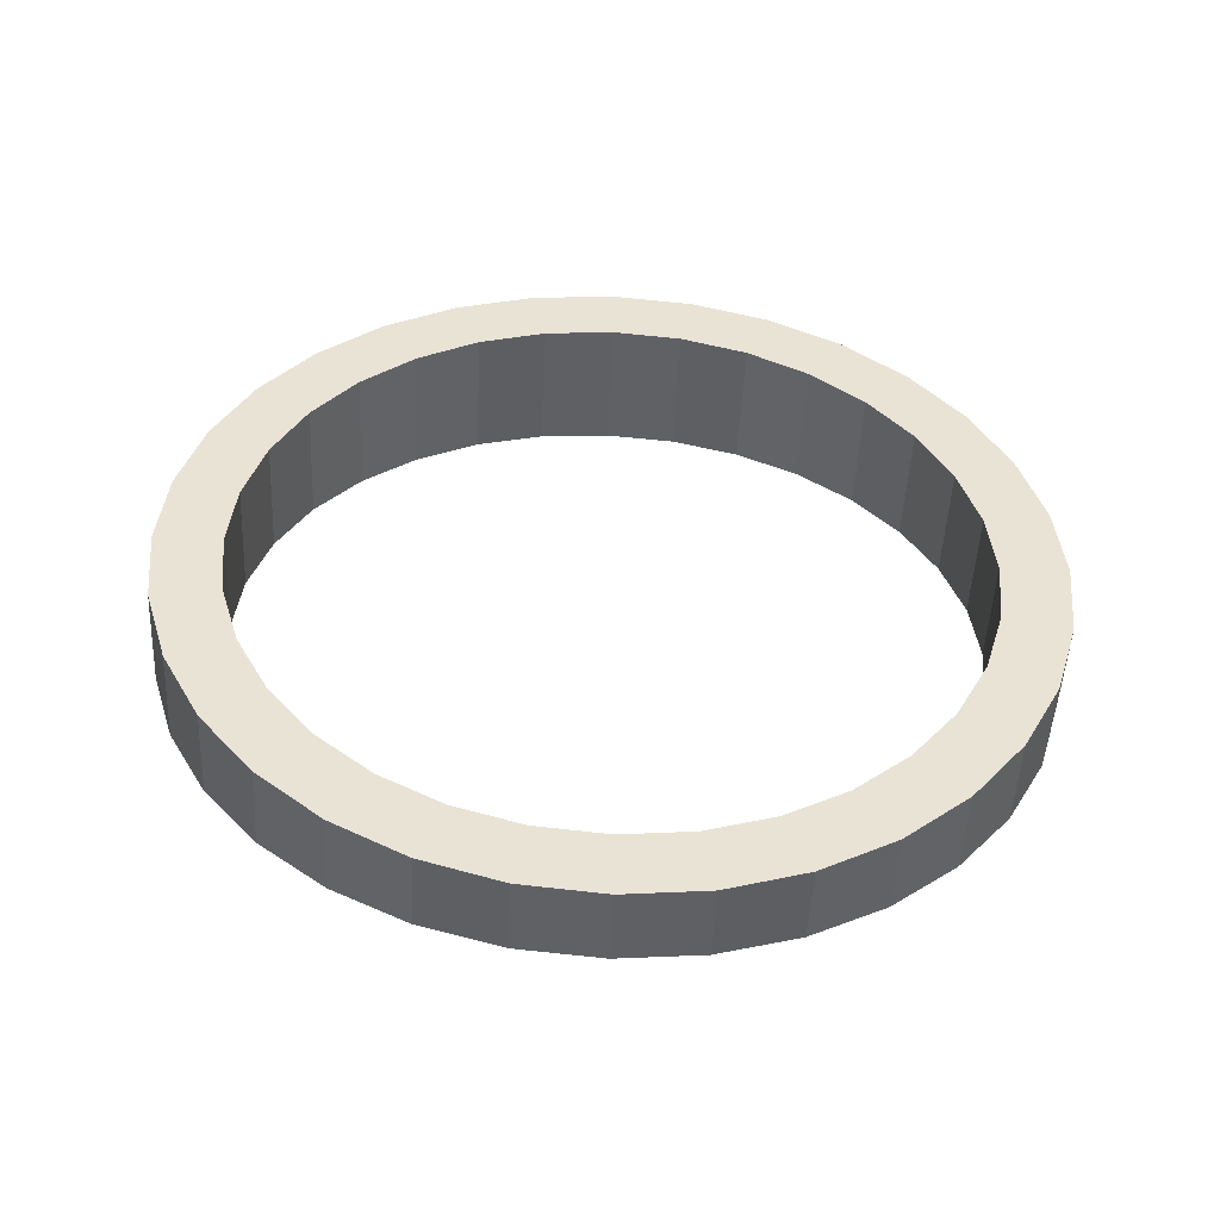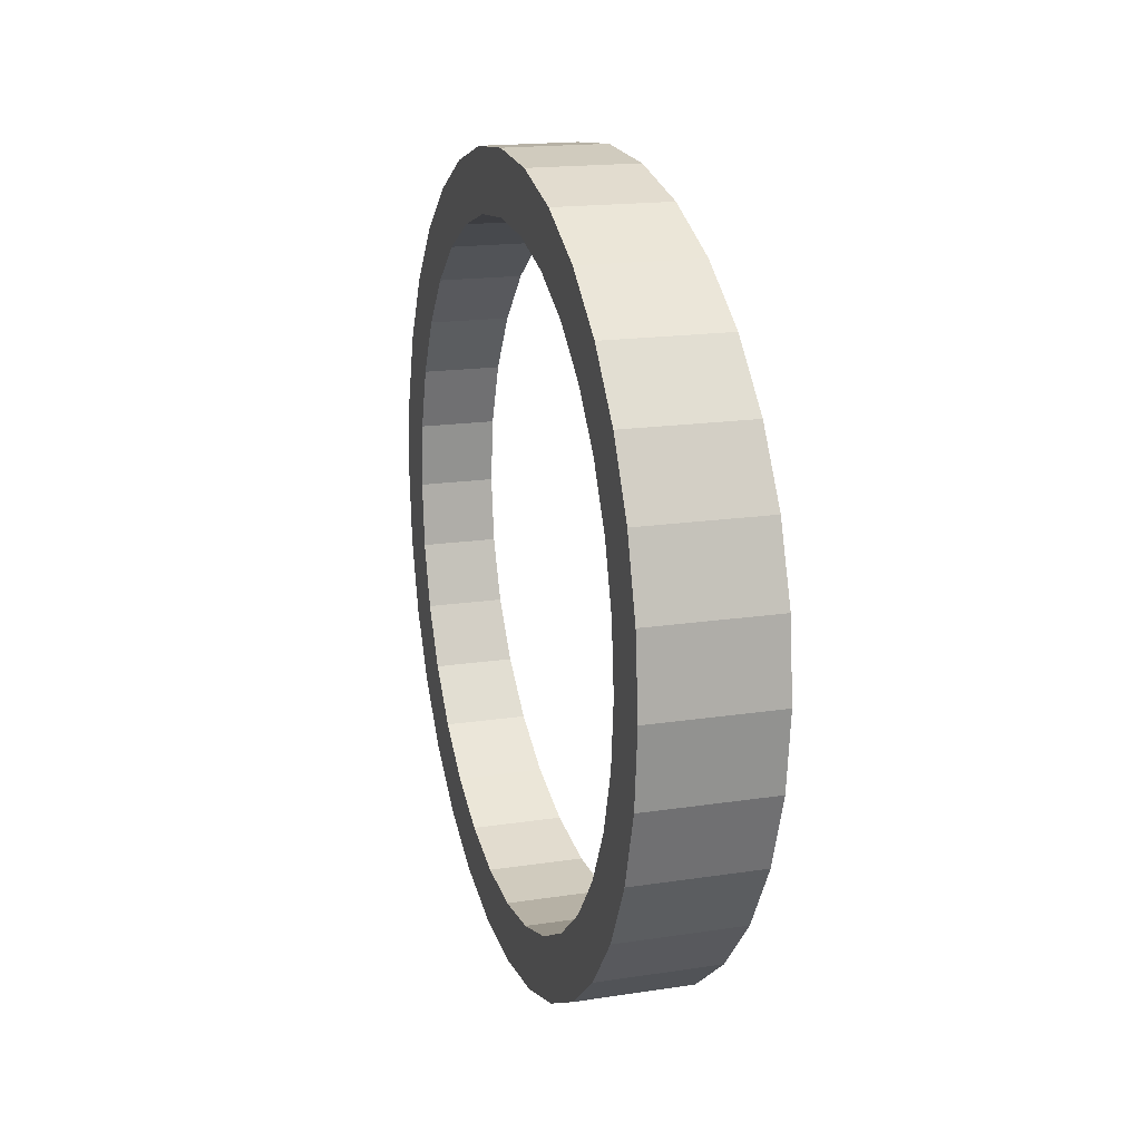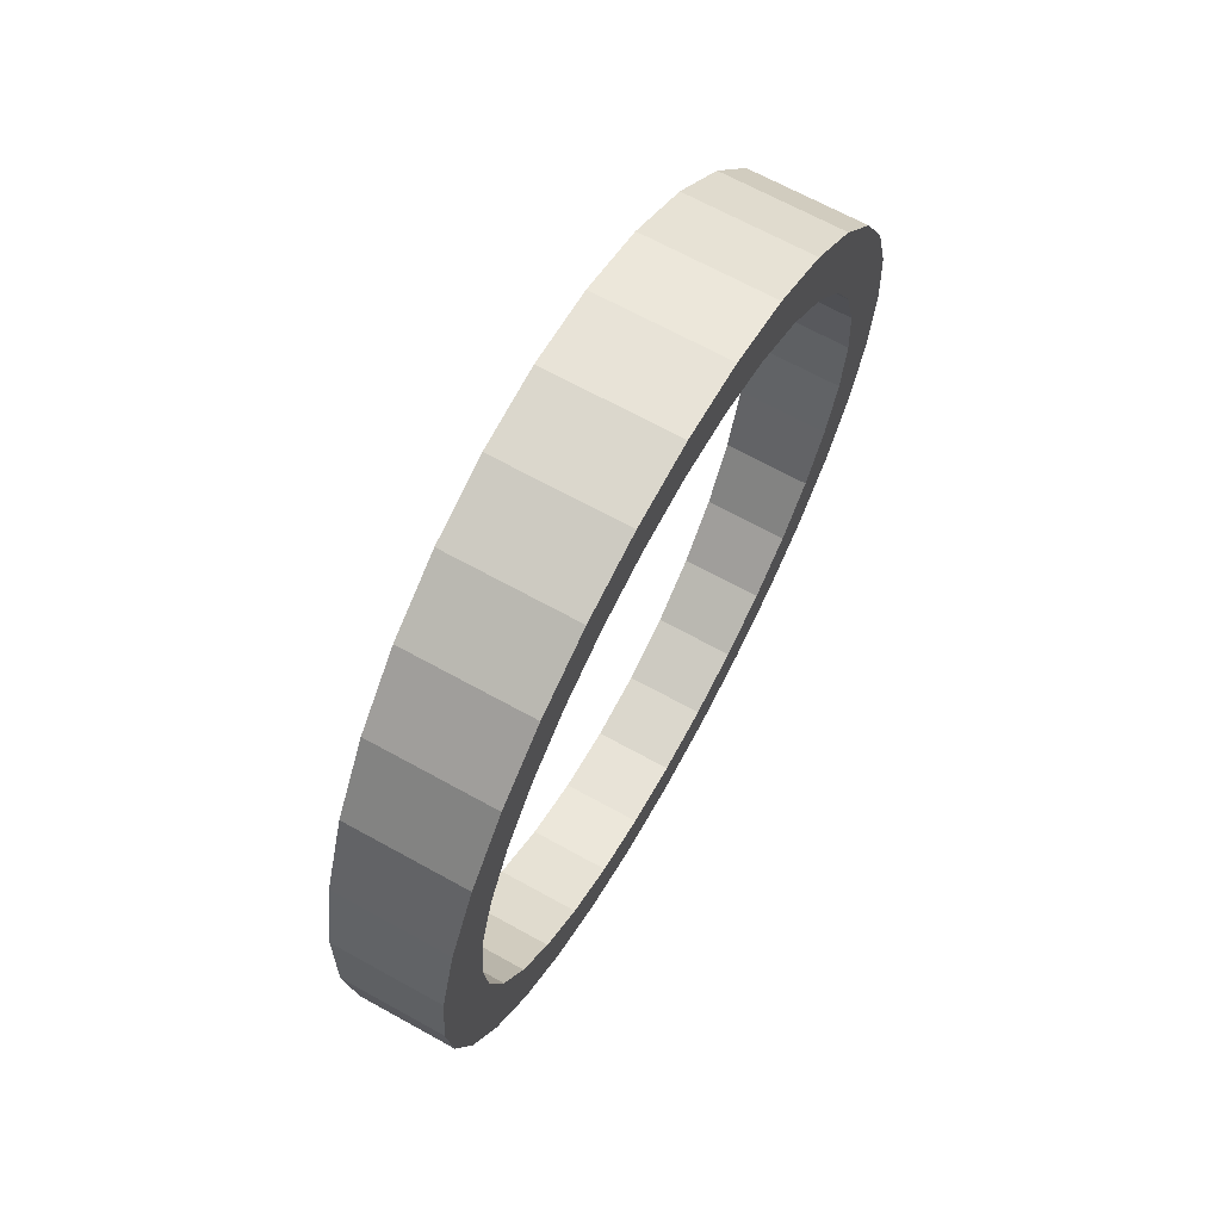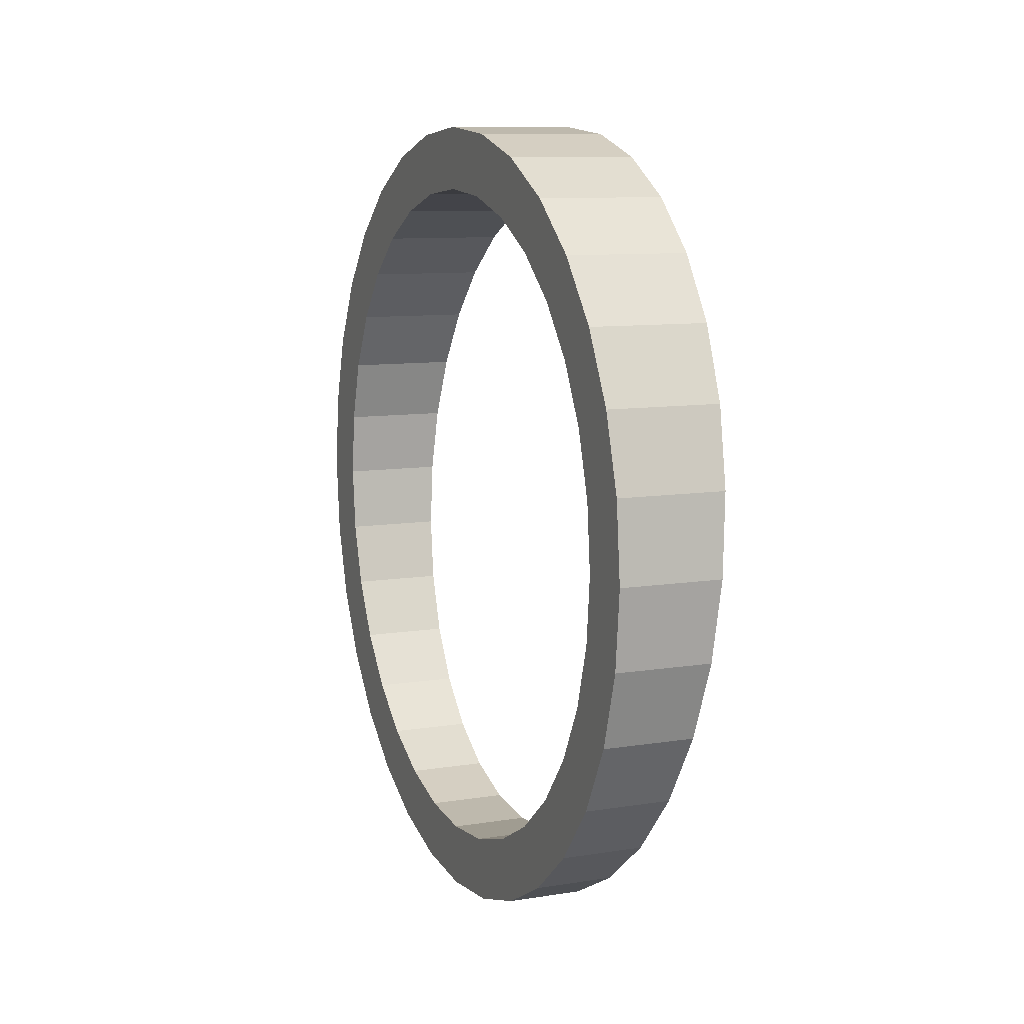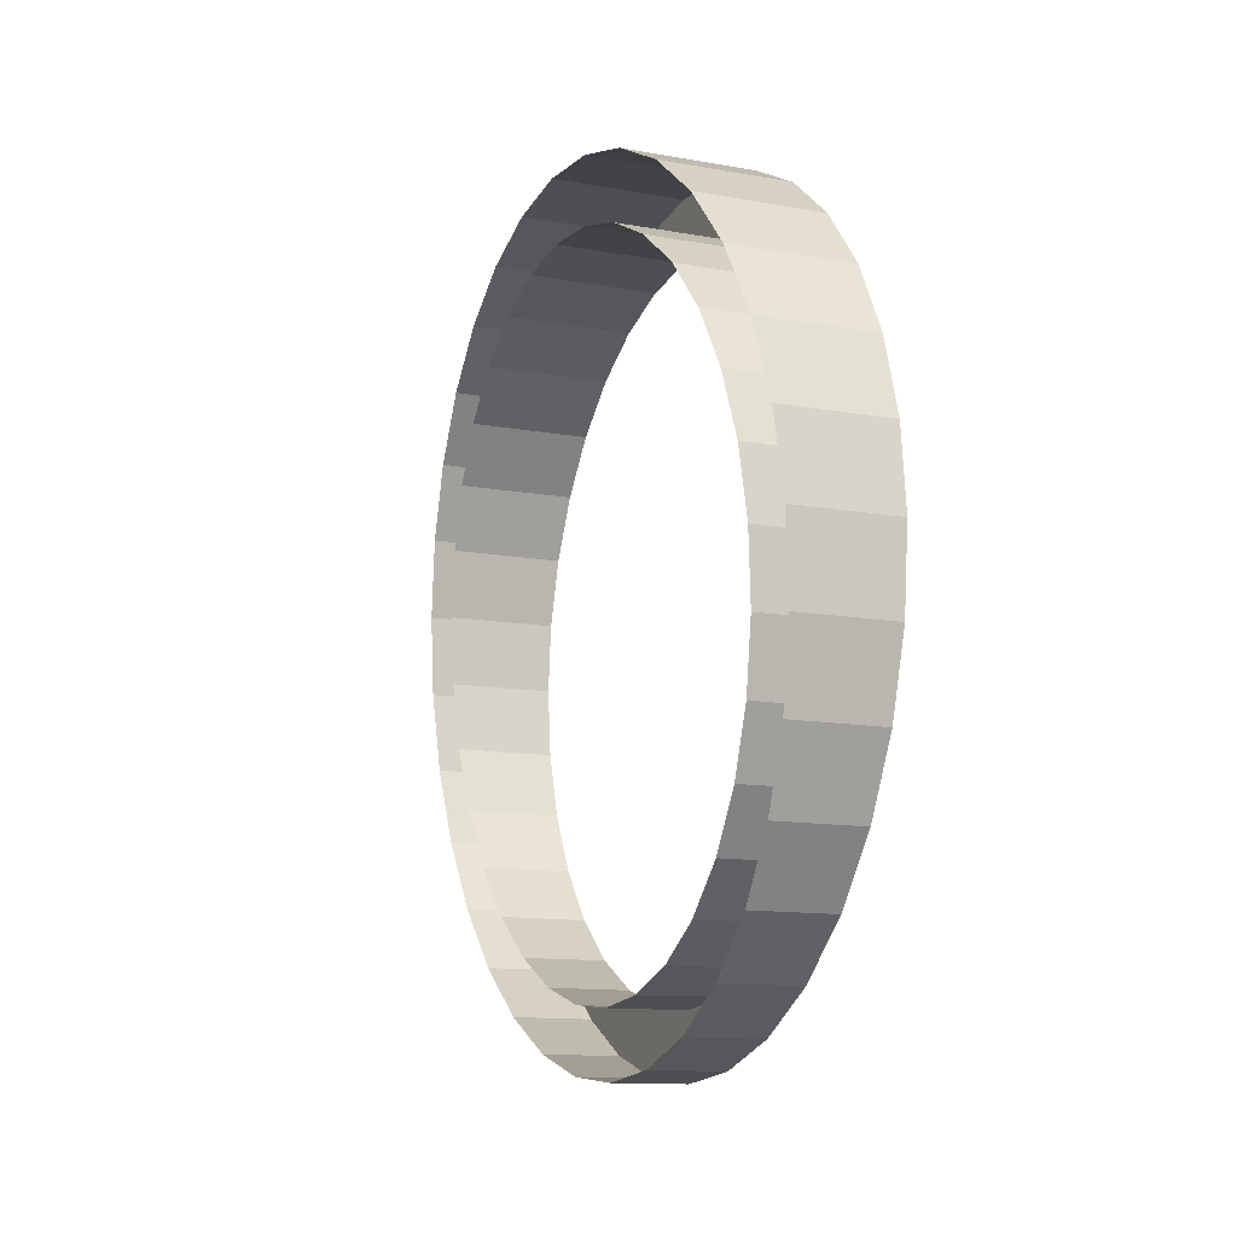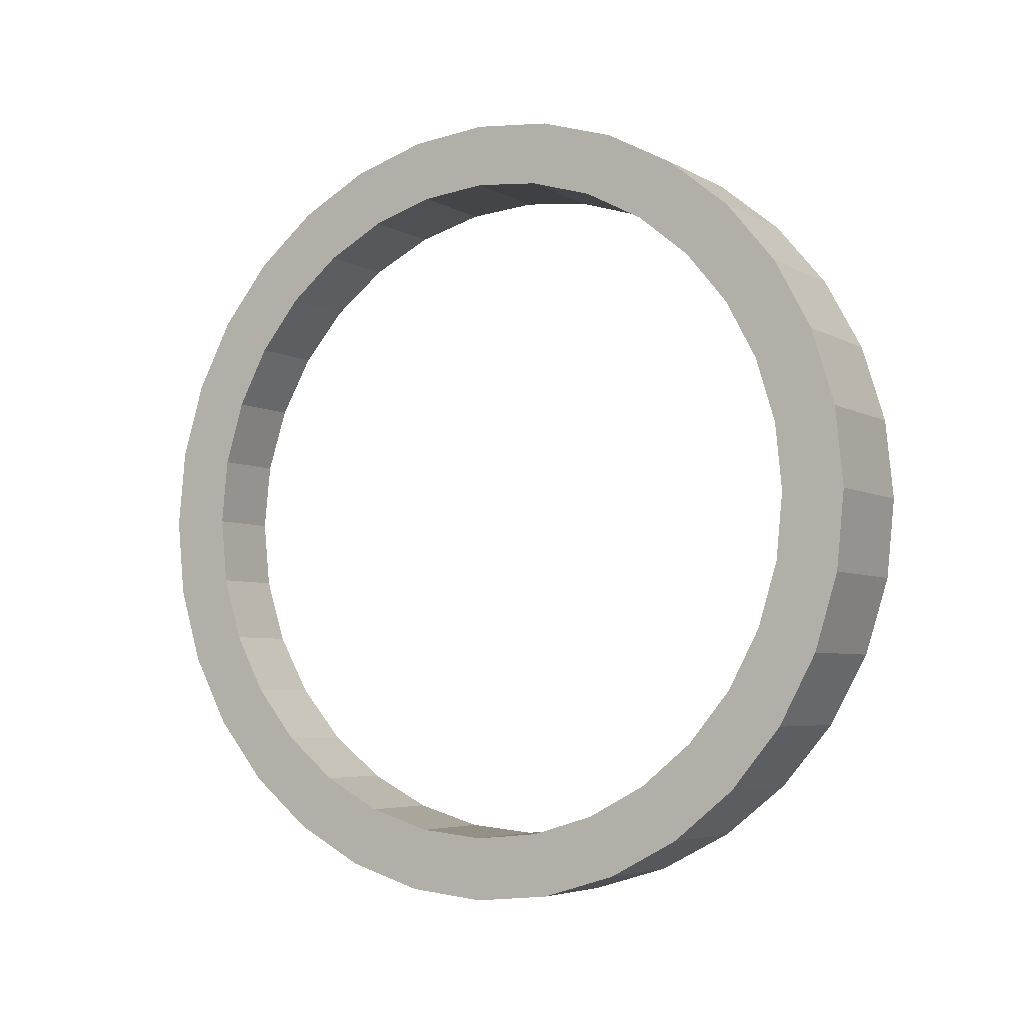
<metadata>
{"format":"obj","ext":"obj","renderer":"f3d","projection":"perspective","resolution":1024,"background":"white","views":[{"elev":-49.1,"azim":87.2,"up":"+Y"},{"elev":17.6,"azim":163.3,"up":"+Z"},{"elev":67.4,"azim":29.0,"up":"+Y"},{"elev":9.7,"azim":157.4,"up":"+Y"},{"elev":-12.6,"azim":-22.7,"up":"+Y"},{"elev":-5.0,"azim":121.1,"up":"+Z"}]}
</metadata>
<code>
o Ship.001_Plane.011
v -6.99 10.78 -106
v -6.99 10.98 -105.9
v -6.99 11.16 -105.9
v -6.99 11.34 -105.8
v -6.99 11.49 -105.7
v -6.99 11.61 -105.5
v -6.99 11.7 -105.3
v -6.99 11.76 -105.2
v -6.99 11.78 -105
v -6.99 11.76 -104.8
v -6.99 11.7 -104.6
v -6.99 11.61 -104.4
v -6.99 11.49 -104.3
v -6.99 11.34 -104.1
v -6.99 11.16 -104
v -6.99 10.98 -104
v -6.99 10.78 -104
v -6.99 10.59 -104
v -6.99 10.4 -104
v -6.99 10.23 -104.1
v -6.99 10.07 -104.3
v -6.99 9.949 -104.4
v -6.99 9.857 -104.6
v -6.99 9.8 -104.8
v -6.99 9.781 -105
v -6.99 9.8 -105.2
v -6.99 9.857 -105.3
v -6.99 9.949 -105.5
v -6.99 10.07 -105.7
v -6.99 10.23 -105.8
v -6.99 10.4 -105.9
v -6.99 10.59 -105.9
v -6.99 10.78 -106.1
v -6.99 11.01 -106.1
v -6.99 11.23 -106.1
v -6.99 11.44 -105.9
v -6.99 11.62 -105.8
v -6.99 11.77 -105.6
v -6.99 11.87 -105.4
v -6.99 11.94 -105.2
v -6.99 11.96 -105
v -6.99 11.94 -104.7
v -6.99 11.87 -104.5
v -6.99 11.77 -104.3
v -6.99 11.62 -104.1
v -6.99 11.44 -104
v -6.99 11.23 -103.9
v -6.99 11.01 -103.8
v -6.99 10.78 -103.8
v -6.99 10.55 -103.8
v -6.99 10.33 -103.9
v -6.99 10.12 -104
v -6.99 9.943 -104.1
v -6.99 9.796 -104.3
v -6.99 9.687 -104.5
v -6.99 9.619 -104.7
v -6.99 9.597 -105
v -6.99 9.619 -105.2
v -6.99 9.687 -105.4
v -6.99 9.796 -105.6
v -6.99 9.943 -105.8
v -6.99 10.12 -105.9
v -6.99 10.33 -106.1
v -6.99 10.55 -106.1
v -7.303 10.98 -104
v -7.229 9.943 -104.1
v -7.289 10.78 -104
v -7.242 10.12 -104
v -7.239 10.07 -104.3
v -7.329 11.34 -104.1
v -7.275 10.59 -104
v -7.306 11.01 -103.8
v -7.336 11.44 -104
v -7.317 11.16 -104
v -7.289 10.78 -103.8
v -7.322 11.23 -103.9
v -7.262 10.4 -104
v -7.257 10.33 -103.9
v -7.273 10.55 -103.8
v -7.349 11.62 -104.1
v -7.249 10.23 -104.1
v -7.34 11.49 -104.3
v -7.368 11.87 -104.5
v -7.373 11.94 -104.7
v -7.374 11.96 -105
v -7.36 11.77 -104.3
v -7.361 11.78 -105
v -7.36 11.76 -104.8
v -7.356 11.7 -104.6
v -7.349 11.61 -104.4
v -7.23 9.949 -104.4
v -7.223 9.857 -104.6
v -7.219 9.8 -104.8
v -7.219 9.796 -104.3
v -7.218 9.781 -105
v -7.206 9.619 -104.7
v -7.204 9.597 -105
v -7.211 9.687 -104.5
v -7.373 11.94 -105.2
v -7.368 11.87 -105.4
v -7.36 11.77 -105.6
v -7.356 11.7 -105.3
v -7.36 11.76 -105.2
v -7.349 11.62 -105.8
v -7.349 11.61 -105.5
v -7.329 11.34 -105.8
v -7.34 11.49 -105.7
v -7.223 9.857 -105.3
v -7.23 9.949 -105.5
v -7.249 10.23 -105.8
v -7.239 10.07 -105.7
v -7.219 9.8 -105.2
v -7.219 9.796 -105.6
v -7.206 9.619 -105.2
v -7.211 9.687 -105.4
v -7.336 11.44 -105.9
v -7.317 11.16 -105.9
v -7.303 10.98 -105.9
v -7.289 10.78 -106
v -7.262 10.4 -105.9
v -7.275 10.59 -105.9
v -7.242 10.12 -105.9
v -7.229 9.943 -105.8
v -7.257 10.33 -106.1
v -7.322 11.23 -106.1
v -7.306 11.01 -106.1
v -7.273 10.55 -106.1
v -7.289 10.78 -106.1
f 23 92 91 22
f 10 88 87 9
f 24 93 92 23
f 11 89 88 10
f 25 95 93 24
f 12 90 89 11
f 26 112 95 25
f 13 82 90 12
f 27 108 112 26
f 14 70 82 13
f 28 109 108 27
f 15 74 70 14
f 2 118 119 1
f 29 111 109 28
f 16 65 74 15
f 3 117 118 2
f 30 110 111 29
f 17 67 65 16
f 4 106 117 3
f 31 120 110 30
f 18 71 67 17
f 5 107 106 4
f 32 121 120 31
f 19 77 71 18
f 6 105 107 5
f 1 119 121 32
f 20 81 77 19
f 7 102 105 6
f 21 69 81 20
f 8 103 102 7
f 22 91 69 21
f 9 87 103 8
f 55 54 94 98
f 42 41 85 84
f 56 55 98 96
f 43 42 84 83
f 57 56 96 97
f 44 43 83 86
f 58 57 97 114
f 45 44 86 80
f 59 58 114 115
f 46 45 80 73
f 60 59 115 113
f 47 46 73 76
f 34 33 128 126
f 61 60 113 123
f 48 47 76 72
f 35 34 126 125
f 62 61 123 122
f 49 48 72 75
f 36 35 125 116
f 63 62 122 124
f 50 49 75 79
f 37 36 116 104
f 64 63 124 127
f 51 50 79 78
f 38 37 104 101
f 33 64 127 128
f 52 51 78 68
f 39 38 101 100
f 53 52 68 66
f 40 39 100 99
f 54 53 66 94
f 41 40 99 85
f 20 19 51 52
f 21 20 52 53
f 22 21 53 54
f 23 22 54 55
f 24 23 55 56
f 25 24 56 57
f 26 25 57 58
f 27 26 58 59
f 28 27 59 60
f 2 1 33 34
f 29 28 60 61
f 3 2 34 35
f 30 29 61 62
f 4 3 35 36
f 31 30 62 63
f 5 4 36 37
f 32 31 63 64
f 6 5 37 38
f 1 32 64 33
f 7 6 38 39
f 8 7 39 40
f 9 8 40 41
f 10 9 41 42
f 11 10 42 43
f 12 11 43 44
f 13 12 44 45
f 14 13 45 46
f 15 14 46 47
f 16 15 47 48
f 17 16 48 49
f 18 17 49 50
f 19 18 50 51

</code>
